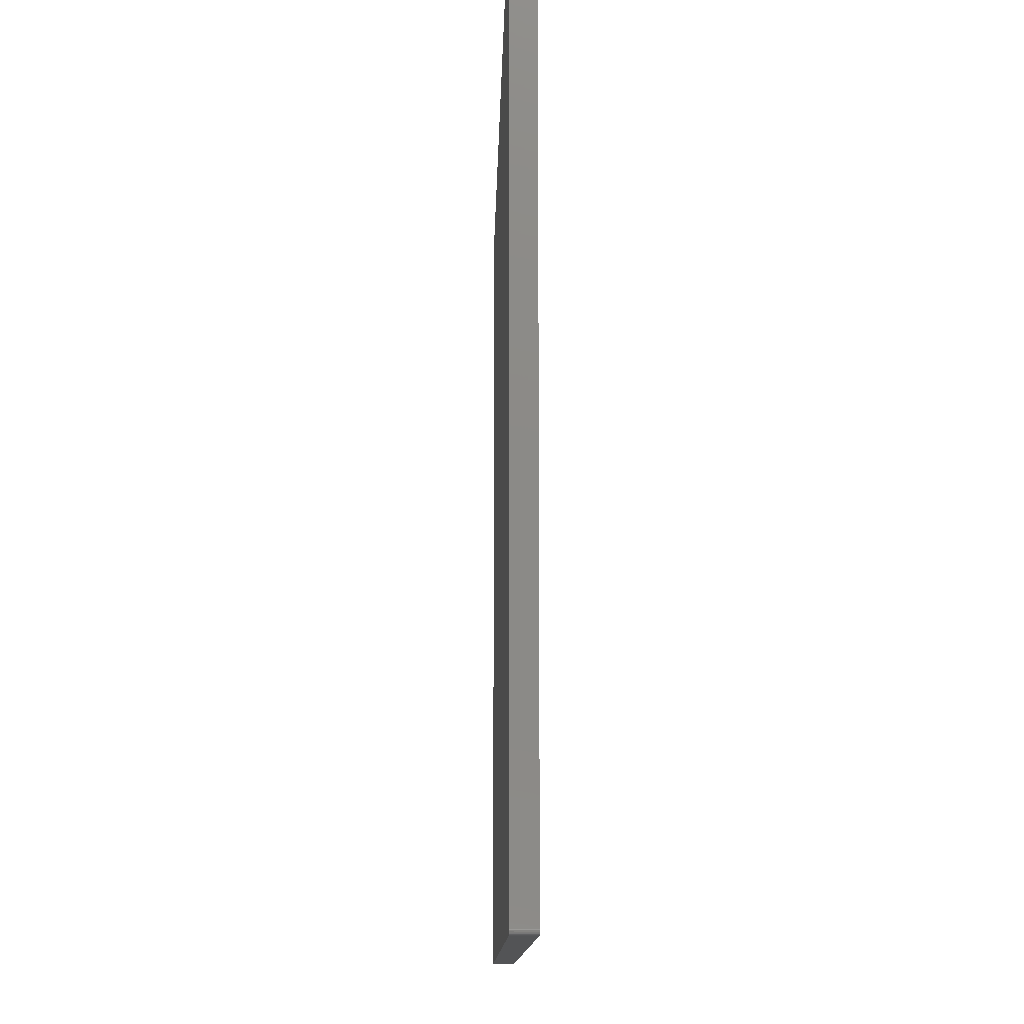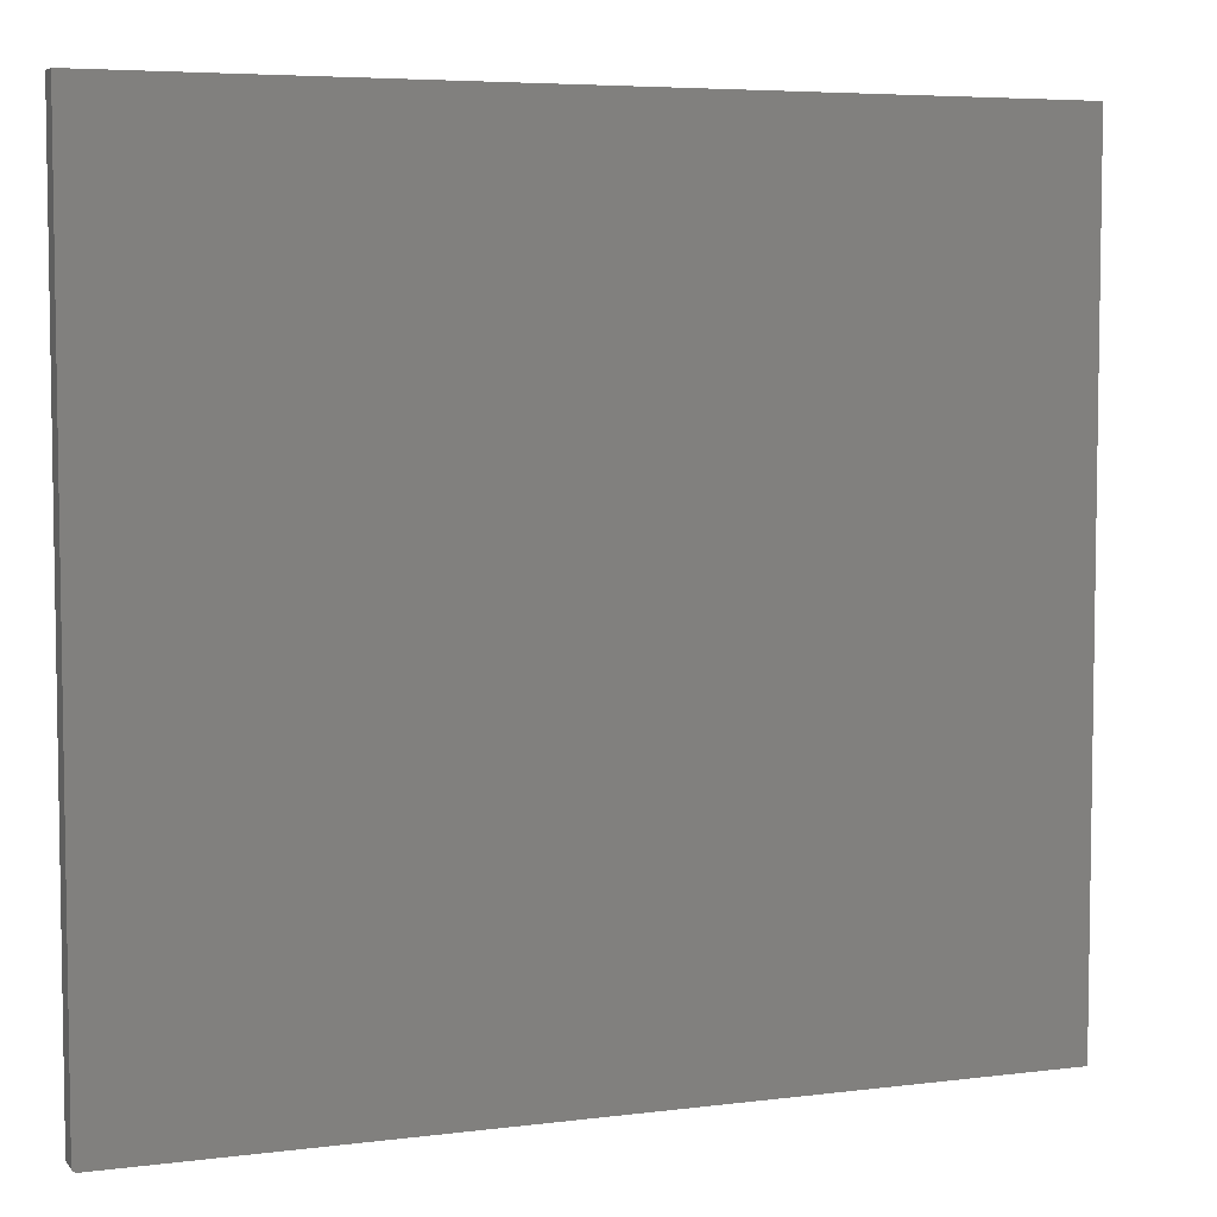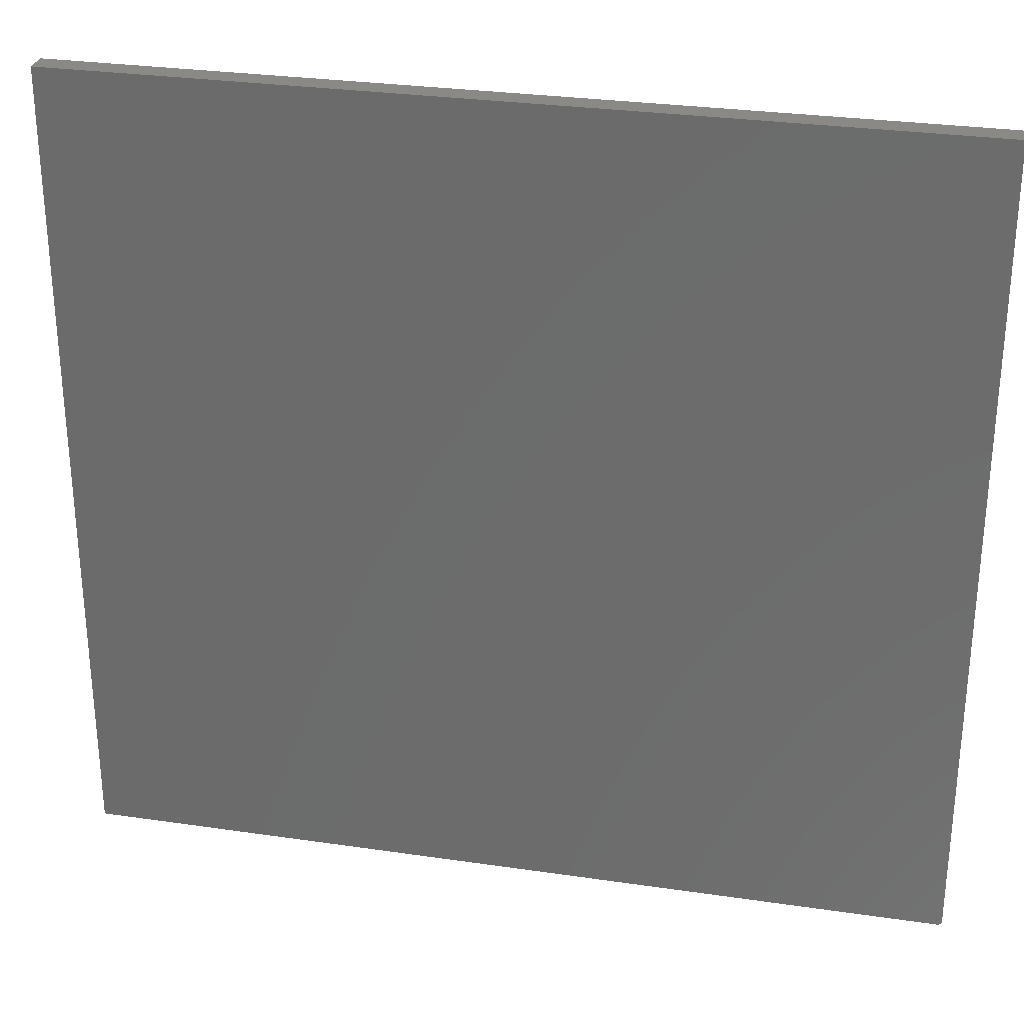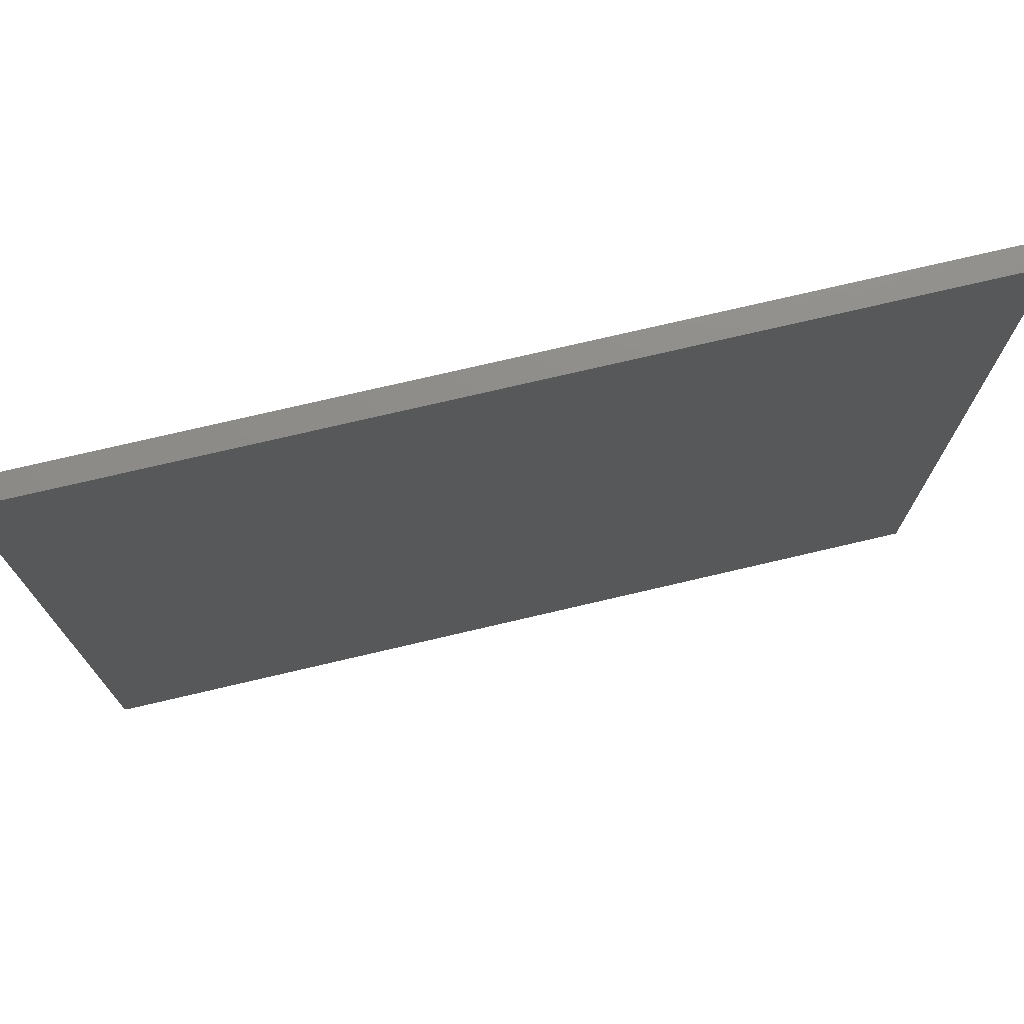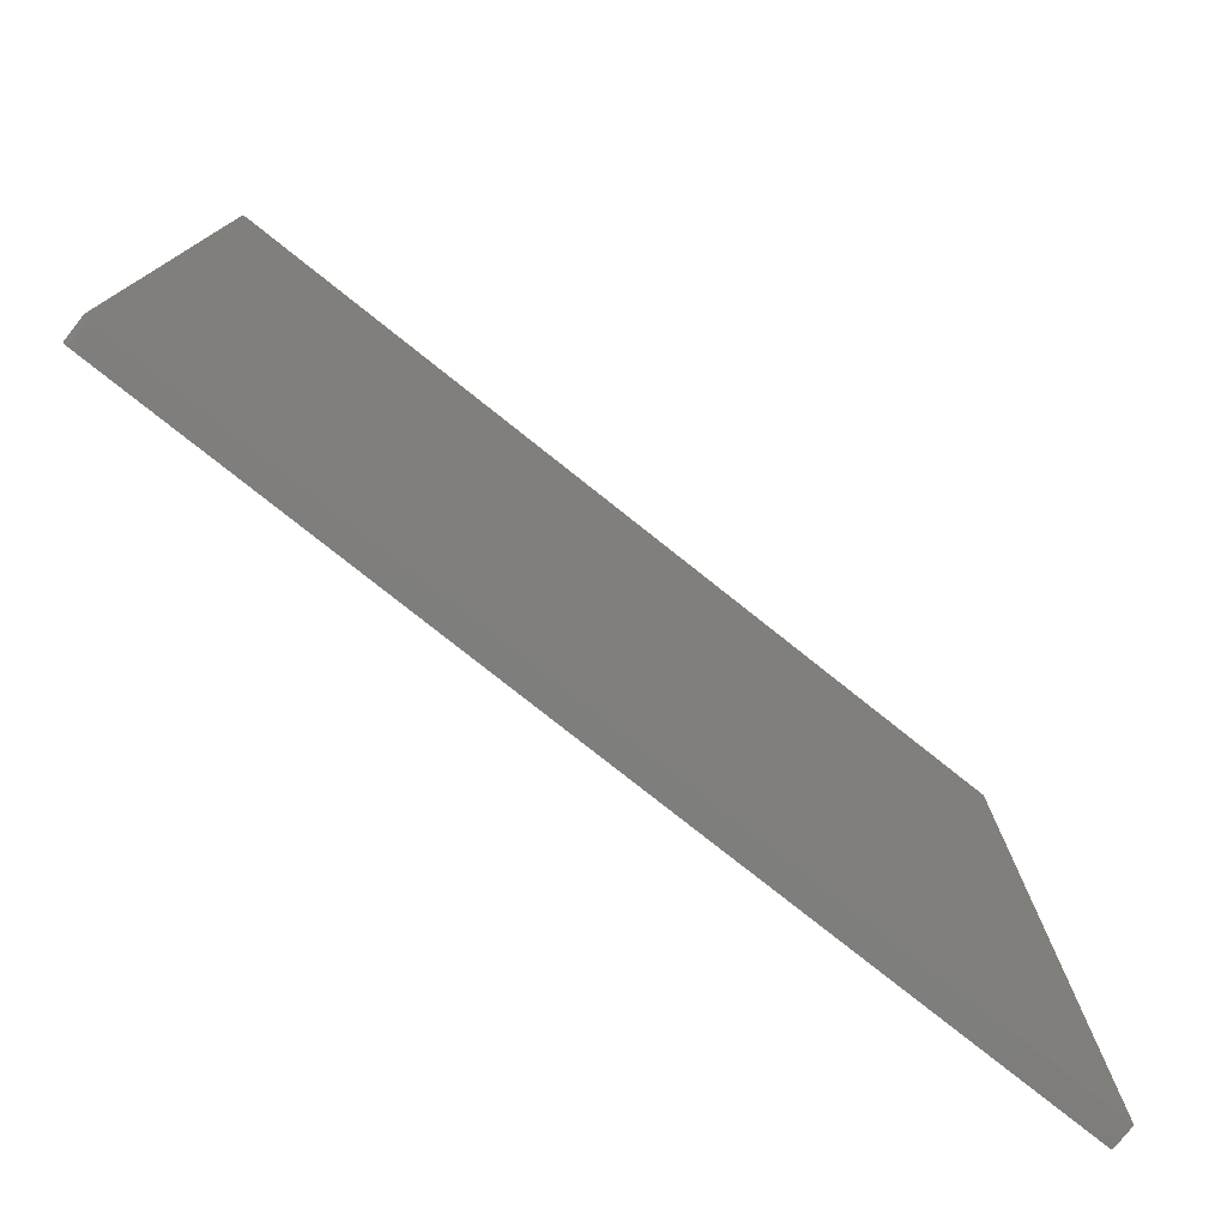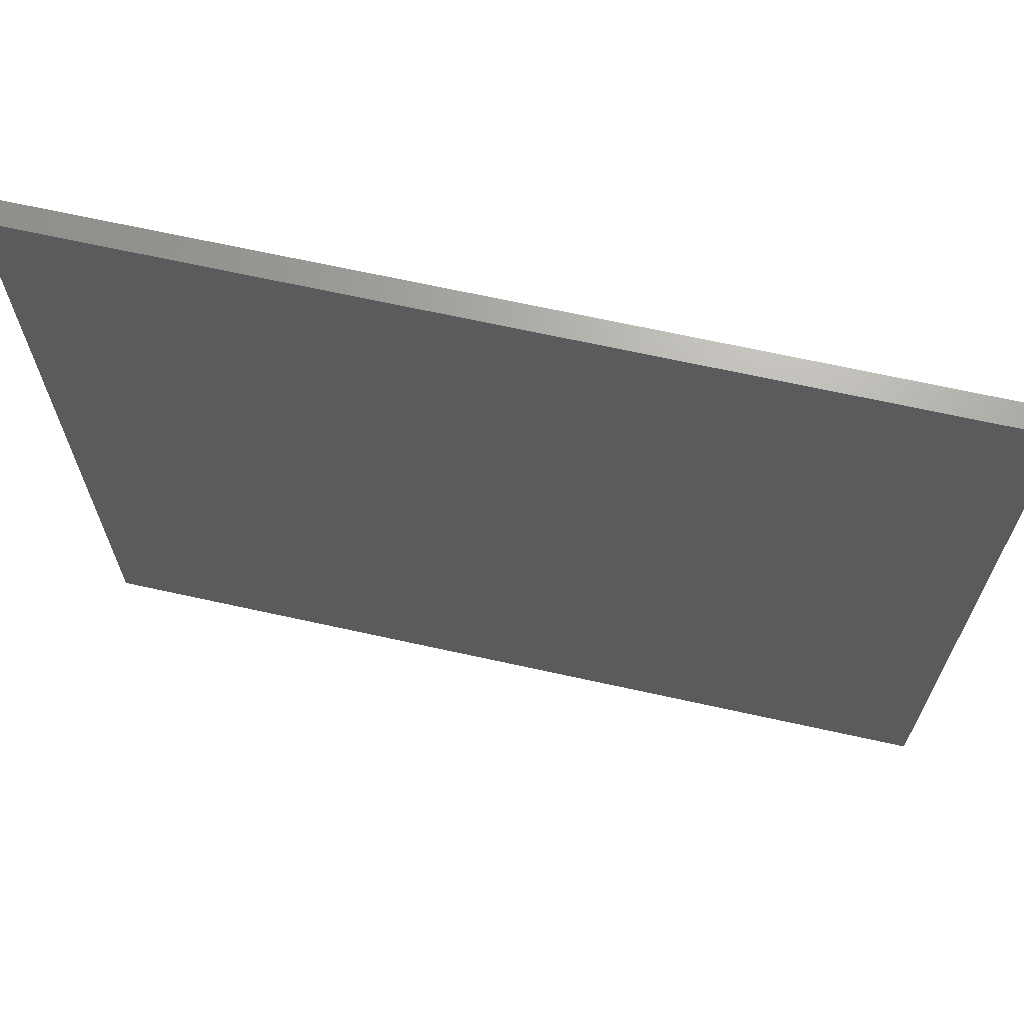
<metadata>
{"format":"stl","ext":"stl","renderer":"f3d","projection":"perspective","resolution":1024,"background":"white","views":[{"elev":-11.8,"azim":88.8,"up":"+Z"},{"elev":5.6,"azim":158.7,"up":"+Z"},{"elev":29.1,"azim":12.3,"up":"+Z"},{"elev":74.5,"azim":166.8,"up":"+Z"},{"elev":-77.9,"azim":141.5,"up":"+Z"},{"elev":67.6,"azim":12.5,"up":"+Z"}]}
</metadata>
<code>
# stl→obj: 24 verts, 44 faces
v 0.7465 -0.03906 -0.7018
v -0.75 -0.03906 -0.7031
v 0.7422 -0.03906 -0.7031
v 0.7437 -0.03906 -0.703
v 0.7452 -0.03906 -0.7025
v -0.75 -0.03906 0.7021
v 0.7477 -0.03906 -0.7008
v 0.7487 -0.03906 -0.6997
v 0.7494 -0.03906 -0.6983
v 0.7498 -0.03906 -0.6968
v 0.75 -0.03906 -0.6953
v 0.75 -0.03906 0.7021
v 0.7465 1.663e-16 -0.7018
v 0.7452 1.661e-16 -0.7025
v 0.7437 1.659e-16 -0.703
v 0.7422 1.657e-16 -0.7031
v -0.75 0 -0.7031
v -0.75 1.56e-16 0.7021
v 0.75 3.225e-16 0.7021
v 0.75 1.674e-16 -0.6953
v 0.7498 1.672e-16 -0.6968
v 0.7494 1.67e-16 -0.6983
v 0.7487 1.668e-16 -0.6997
v 0.7477 1.665e-16 -0.7008
f 1 2 3
f 1 3 4
f 1 4 5
f 6 2 1
f 6 1 7
f 6 7 8
f 6 8 9
f 6 9 10
f 6 10 11
f 6 11 12
f 13 14 15
f 13 15 16
f 13 16 17
f 18 19 20
f 18 20 21
f 18 21 22
f 18 22 23
f 18 23 24
f 18 24 13
f 18 13 17
f 11 20 12
f 12 20 19
f 2 17 3
f 3 17 16
f 20 11 21
f 21 11 10
f 21 10 22
f 22 10 9
f 22 9 23
f 23 9 8
f 23 8 24
f 24 8 7
f 24 7 13
f 13 7 1
f 13 1 14
f 14 1 5
f 14 5 15
f 15 5 4
f 15 4 16
f 16 4 3
f 6 18 2
f 2 18 17
f 12 19 6
f 6 19 18

</code>
